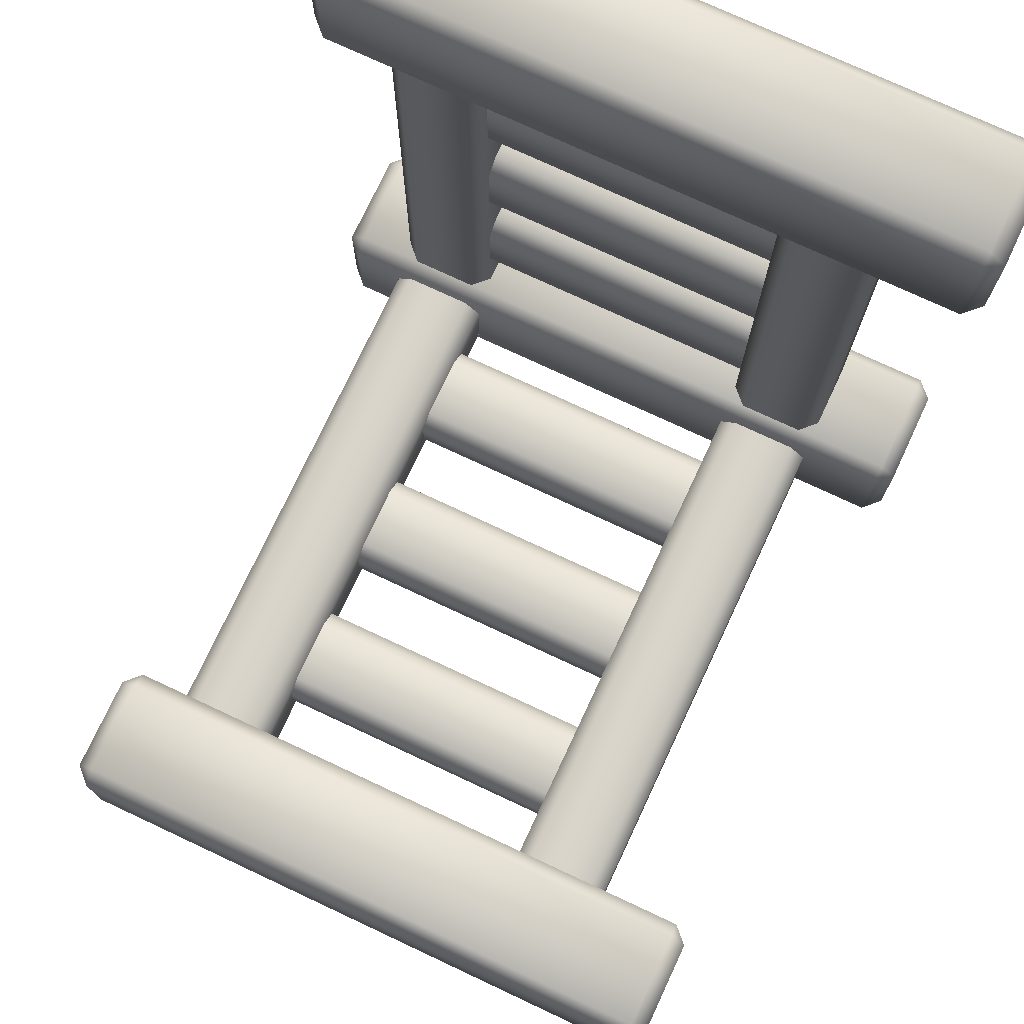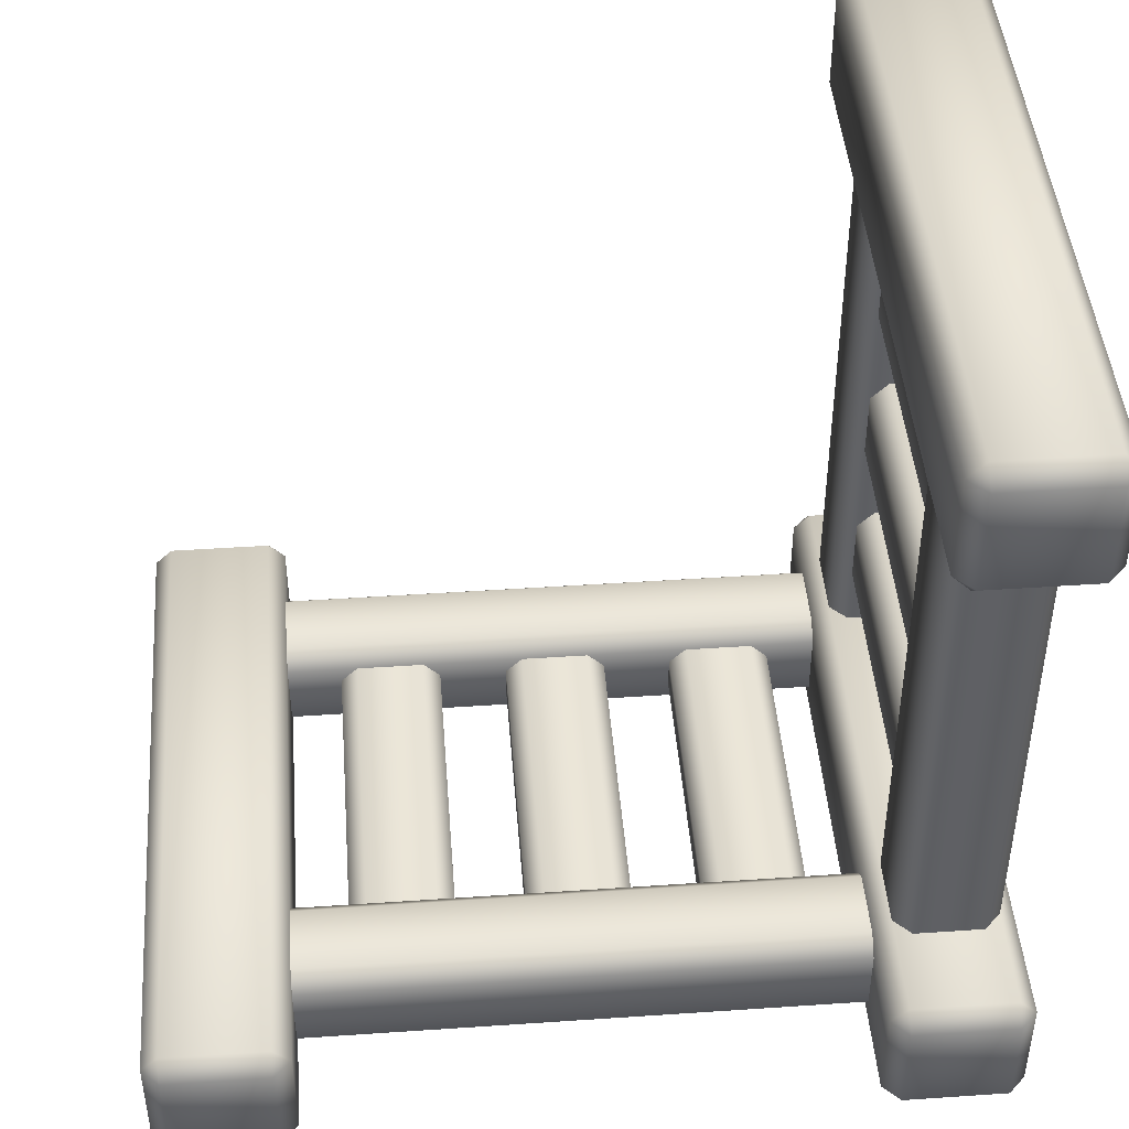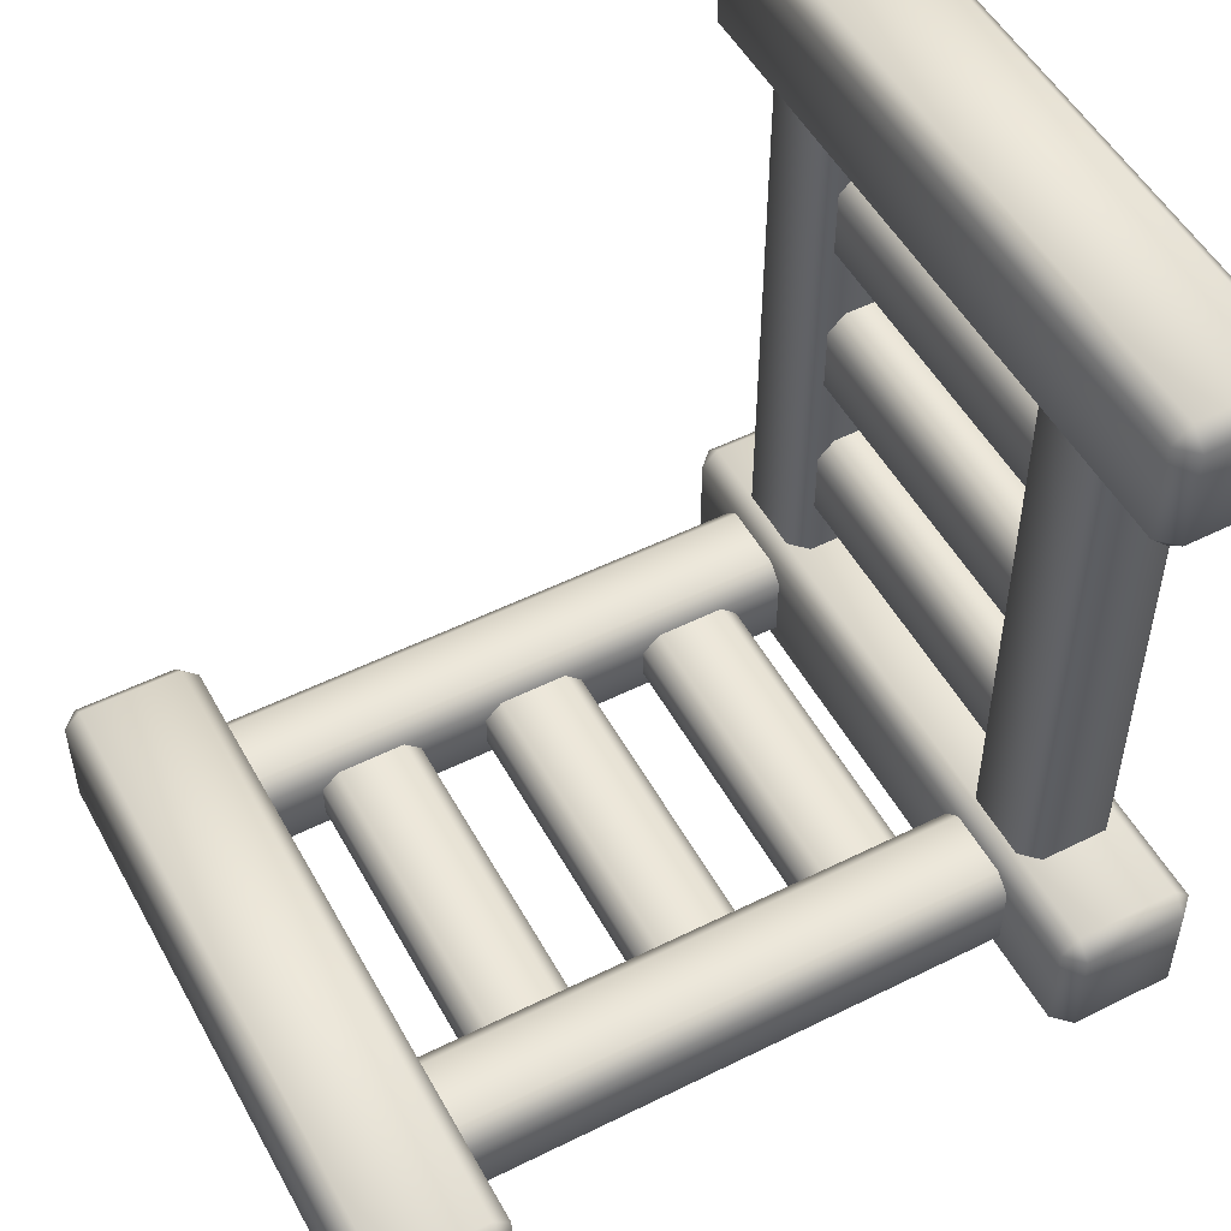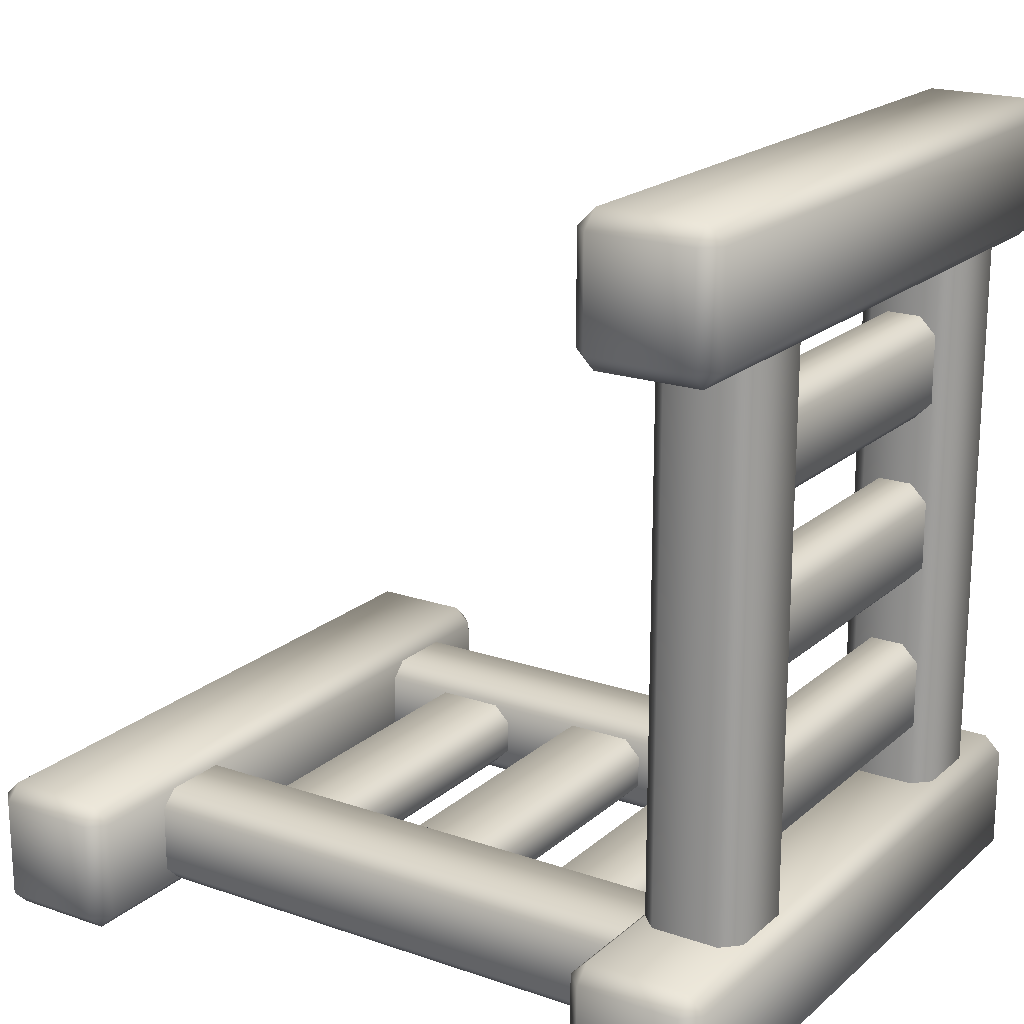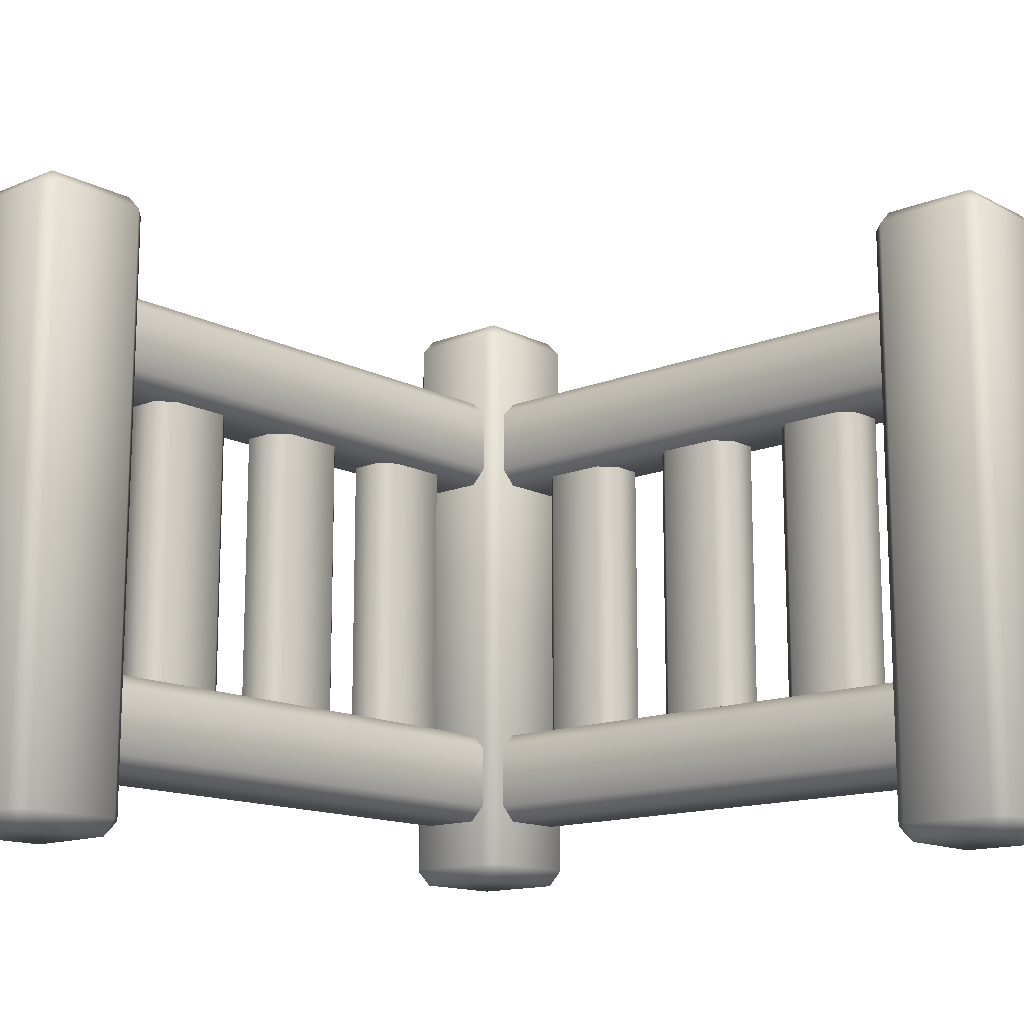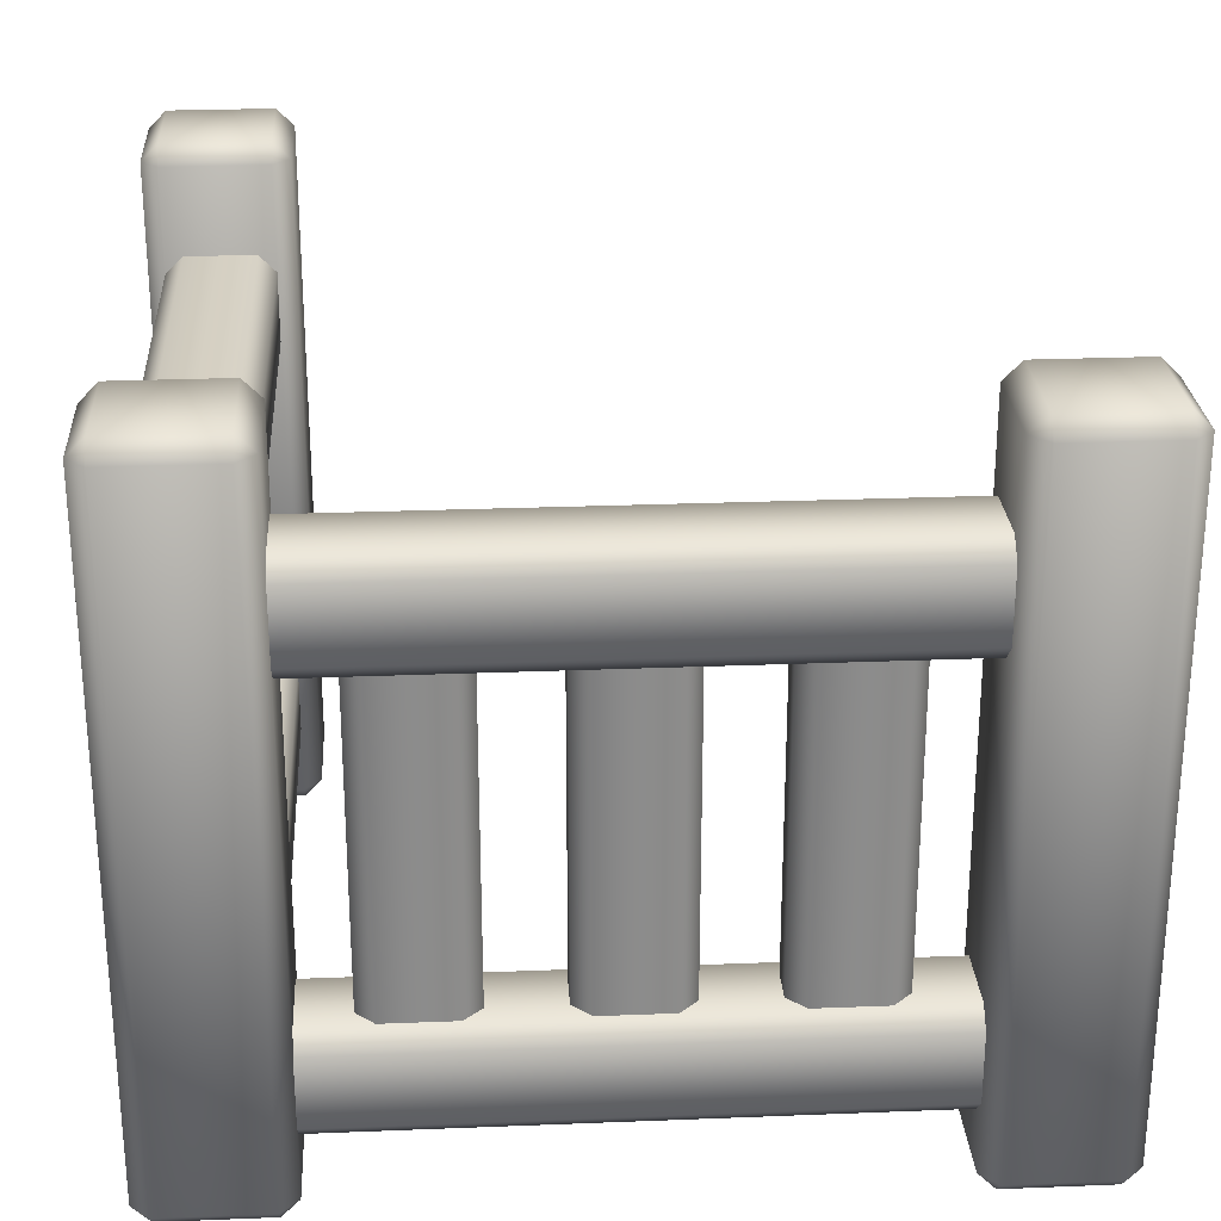
<metadata>
{"format":"obj","ext":"obj","renderer":"f3d","projection":"perspective","resolution":1024,"background":"white","views":[{"elev":75.1,"azim":115.1,"up":"+Z"},{"elev":45.1,"azim":175.5,"up":"+Z"},{"elev":51.9,"azim":151.7,"up":"+Z"},{"elev":19.3,"azim":-147.0,"up":"+Z"},{"elev":-14.1,"azim":41.8,"up":"+Y"},{"elev":26.2,"azim":-93.6,"up":"+Y"}]}
</metadata>
<code>
o fence_corner
v 1.8 1.95 -0.15
v 1.85 1.95 -0.2
v 1.85 2 -0.15
v 1.85 0.05 -0.2
v 1.8 0.05 -0.15
v 1.85 0 -0.15
v 2.15 1.95 -0.2
v 2.2 1.95 -0.15
v 2.15 2 -0.15
v 2.2 0.05 -0.15
v 2.15 0.05 -0.2
v 2.15 0 -0.15
v 1.85 1.95 0.2
v 1.8 1.95 0.15
v 1.85 2 0.15
v 1.8 0.05 0.15
v 1.85 0.05 0.2
v 1.85 -0 0.15
v 2.15 1.95 0.2
v 2.15 2 0.15
v 2.2 1.95 0.15
v 2.15 0.05 0.2
v 2.2 0.05 0.15
v 2.15 -0 0.15
v 0.15 0.25 0.15
v 0.15 0.2 0.1
v 1.85 0.2 0.1
v 1.85 0.25 0.15
v 0.15 0.2 -0.1
v 0.15 0.25 -0.15
v 1.85 0.25 -0.15
v 1.85 0.2 -0.1
v 0.15 0.5 0.1
v 0.15 0.45 0.15
v 1.85 0.45 0.15
v 1.85 0.5 0.1
v 0.15 0.5 -0.1
v 0.15 0.45 -0.15
v 1.85 0.5 -0.1
v 1.85 0.45 -0.15
v 0.89 1.4 -0.1
v 0.84 1.4 -0.05
v 0.89 0.5 -0.1
v 0.84 0.5 -0.05
v 0.84 1.4 0.05
v 0.89 1.4 0.1
v 0.89 0.5 0.1
v 0.84 0.5 0.05
v 1.14 1.4 -0.05
v 1.09 1.4 -0.1
v 1.09 0.5 -0.1
v 1.14 0.5 -0.05
v 1.09 1.4 0.1
v 1.14 1.4 0.05
v 1.14 0.5 0.05
v 1.09 0.5 0.1
v 1.39 1.4 -0.1
v 1.34 1.4 -0.05
v 1.39 0.5 -0.1
v 1.34 0.5 -0.05
v 1.34 1.4 0.05
v 1.39 1.4 0.1
v 1.39 0.5 0.1
v 1.34 0.5 0.05
v 1.64 1.4 -0.05
v 1.59 1.4 -0.1
v 1.59 0.5 -0.1
v 1.64 0.5 -0.05
v 1.59 1.4 0.1
v 1.64 1.4 0.05
v 1.64 0.5 0.05
v 1.59 0.5 0.1
v 0.39 1.4 -0.1
v 0.34 1.4 -0.05
v 0.39 0.5 -0.1
v 0.34 0.5 -0.05
v 0.34 1.4 0.05
v 0.39 1.4 0.1
v 0.39 0.5 0.1
v 0.34 0.5 0.05
v 0.64 1.4 -0.05
v 0.59 1.4 -0.1
v 0.59 0.5 -0.1
v 0.64 0.5 -0.05
v 0.59 1.4 0.1
v 0.64 1.4 0.05
v 0.64 0.5 0.05
v 0.59 0.5 0.1
v 1.85 1.65 -0.15
v 1.85 1.7 -0.1
v 0.15 1.65 -0.15
v 0.15 1.7 -0.1
v 1.85 1.7 0.1
v 1.85 1.65 0.15
v 0.15 1.65 0.15
v 0.15 1.7 0.1
v 1.85 1.4 -0.1
v 1.85 1.45 -0.15
v 0.15 1.45 -0.15
v 0.15 1.4 -0.1
v 1.85 1.45 0.15
v 1.85 1.4 0.1
v 0.15 1.4 0.1
v 0.15 1.45 0.15
v -0.2 1.95 -0.15
v -0.15 1.95 -0.2
v -0.15 2 -0.15
v -0.15 0.05 -0.2
v -0.2 0.05 -0.15
v -0.15 0 -0.15
v 0.15 1.95 -0.2
v 0.2 1.95 -0.15
v 0.15 2 -0.15
v 0.2 0.05 -0.15
v 0.15 0.05 -0.2
v 0.15 0 -0.15
v -0.15 1.95 0.2
v -0.2 1.95 0.15
v -0.15 2 0.15
v -0.2 0.05 0.15
v -0.15 0.05 0.2
v -0.15 -0 0.15
v 0.15 1.95 0.2
v 0.15 2 0.15
v 0.2 1.95 0.15
v 0.15 0.05 0.2
v 0.2 0.05 0.15
v 0.15 -0 0.15
v 0.15 1.95 1.8
v 0.2 1.95 1.85
v 0.15 2 1.85
v 0.2 0.05 1.85
v 0.15 0.05 1.8
v 0.15 -0 1.85
v 0.2 1.95 2.15
v 0.15 1.95 2.2
v 0.15 2 2.15
v 0.15 0.05 2.2
v 0.2 0.05 2.15
v 0.15 -0 2.15
v -0.2 1.95 1.85
v -0.15 1.95 1.8
v -0.15 2 1.85
v -0.15 0.05 1.8
v -0.2 0.05 1.85
v -0.15 -0 1.85
v -0.2 1.95 2.15
v -0.15 2 2.15
v -0.15 1.95 2.2
v -0.2 0.05 2.15
v -0.15 0.05 2.2
v -0.15 -0 2.15
v -0.15 0.25 0.15
v -0.1 0.2 0.15
v -0.1 0.2 1.85
v -0.15 0.25 1.85
v 0.1 0.2 0.15
v 0.15 0.25 0.15
v 0.15 0.25 1.85
v 0.1 0.2 1.85
v -0.1 0.5 0.15
v -0.15 0.45 0.15
v -0.15 0.45 1.85
v -0.1 0.5 1.85
v 0.1 0.5 0.15
v 0.15 0.45 0.15
v 0.1 0.5 1.85
v 0.15 0.45 1.85
v 0.1 1.4 0.89
v 0.05 1.4 0.84
v 0.1 0.5 0.89
v 0.05 0.5 0.84
v -0.05 1.4 0.84
v -0.1 1.4 0.89
v -0.1 0.5 0.89
v -0.05 0.5 0.84
v 0.05 1.4 1.14
v 0.1 1.4 1.09
v 0.1 0.5 1.09
v 0.05 0.5 1.14
v -0.1 1.4 1.09
v -0.05 1.4 1.14
v -0.05 0.5 1.14
v -0.1 0.5 1.09
v 0.1 1.4 1.39
v 0.05 1.4 1.34
v 0.1 0.5 1.39
v 0.05 0.5 1.34
v -0.05 1.4 1.34
v -0.1 1.4 1.39
v -0.1 0.5 1.39
v -0.05 0.5 1.34
v 0.05 1.4 1.64
v 0.1 1.4 1.59
v 0.1 0.5 1.59
v 0.05 0.5 1.64
v -0.1 1.4 1.59
v -0.05 1.4 1.64
v -0.05 0.5 1.64
v -0.1 0.5 1.59
v 0.1 1.4 0.39
v 0.05 1.4 0.34
v 0.1 0.5 0.39
v 0.05 0.5 0.34
v -0.05 1.4 0.34
v -0.1 1.4 0.39
v -0.1 0.5 0.39
v -0.05 0.5 0.34
v 0.05 1.4 0.64
v 0.1 1.4 0.59
v 0.1 0.5 0.59
v 0.05 0.5 0.64
v -0.1 1.4 0.59
v -0.05 1.4 0.64
v -0.05 0.5 0.64
v -0.1 0.5 0.59
v 0.15 1.65 1.85
v 0.1 1.7 1.85
v 0.15 1.65 0.15
v 0.1 1.7 0.15
v -0.1 1.7 1.85
v -0.15 1.65 1.85
v -0.15 1.65 0.15
v -0.1 1.7 0.15
v 0.1 1.4 1.85
v 0.15 1.45 1.85
v 0.15 1.45 0.15
v 0.1 1.4 0.15
v -0.15 1.45 1.85
v -0.1 1.4 1.85
v -0.1 1.4 0.15
v -0.15 1.45 0.15
f 12 6 4 11
f 24 23 22
f 20 15 13 19
f 2 4 5 1
f 6 5 4
f 9 20 21 8
f 15 3 1 14
f 18 24 22 17
f 9 8 7
f 15 14 13
f 22 19 13 17
f 3 15 20 9
f 10 8 21 23
f 18 6 12 24
f 3 9 7 2
f 14 16 17 13
f 3 2 1
f 23 21 19 22
f 12 11 10
f 4 2 7 11
f 18 17 16
f 16 14 1 5
f 21 20 19
f 24 12 10 23
f 6 18 16 5
f 8 10 11 7
f 30 31 32 29
f 26 27 28 25
f 34 35 36 33
f 40 38 37 39
f 35 34 25 28
f 39 37 33 36
f 27 26 29 32
f 31 30 38 40
f 50 51 43 41
f 54 55 52 49
f 42 44 48 45
f 46 47 56 53
f 41 43 44 42
f 47 46 45 48
f 55 54 53 56
f 51 50 49 52
f 66 67 59 57
f 70 71 68 65
f 58 60 64 61
f 62 63 72 69
f 57 59 60 58
f 63 62 61 64
f 71 70 69 72
f 67 66 65 68
f 82 83 75 73
f 86 87 84 81
f 74 76 80 77
f 78 79 88 85
f 73 75 76 74
f 79 78 77 80
f 87 86 85 88
f 83 82 81 84
f 98 99 91 89
f 102 103 100 97
f 90 92 96 93
f 94 95 104 101
f 89 91 92 90
f 95 94 93 96
f 103 102 101 104
f 99 98 97 100
f 116 110 108 115
f 128 127 126
f 124 119 117 123
f 106 108 109 105
f 110 109 108
f 113 124 125 112
f 119 107 105 118
f 122 128 126 121
f 113 112 111
f 119 118 117
f 126 123 117 121
f 107 119 124 113
f 114 112 125 127
f 122 110 116 128
f 107 113 111 106
f 118 120 121 117
f 107 106 105
f 127 125 123 126
f 116 115 114
f 108 106 111 115
f 122 121 120
f 120 118 105 109
f 125 124 123
f 128 116 114 127
f 110 122 120 109
f 112 114 115 111
f 140 134 132 139
f 152 151 150
f 148 143 141 147
f 130 132 133 129
f 134 133 132
f 137 148 149 136
f 143 131 129 142
f 146 152 150 145
f 137 136 135
f 143 142 141
f 150 147 141 145
f 131 143 148 137
f 138 136 149 151
f 146 134 140 152
f 131 137 135 130
f 142 144 145 141
f 131 130 129
f 151 149 147 150
f 140 139 138
f 132 130 135 139
f 146 145 144
f 144 142 129 133
f 149 148 147
f 152 140 138 151
f 134 146 144 133
f 136 138 139 135
f 158 159 160 157
f 154 155 156 153
f 162 163 164 161
f 168 166 165 167
f 163 162 153 156
f 167 165 161 164
f 155 154 157 160
f 159 158 166 168
f 178 179 171 169
f 182 183 180 177
f 170 172 176 173
f 174 175 184 181
f 169 171 172 170
f 175 174 173 176
f 183 182 181 184
f 179 178 177 180
f 194 195 187 185
f 198 199 196 193
f 186 188 192 189
f 190 191 200 197
f 185 187 188 186
f 191 190 189 192
f 199 198 197 200
f 195 194 193 196
f 210 211 203 201
f 214 215 212 209
f 202 204 208 205
f 206 207 216 213
f 201 203 204 202
f 207 206 205 208
f 215 214 213 216
f 211 210 209 212
f 226 227 219 217
f 230 231 228 225
f 218 220 224 221
f 222 223 232 229
f 217 219 220 218
f 223 222 221 224
f 231 230 229 232
f 227 226 225 228

</code>
